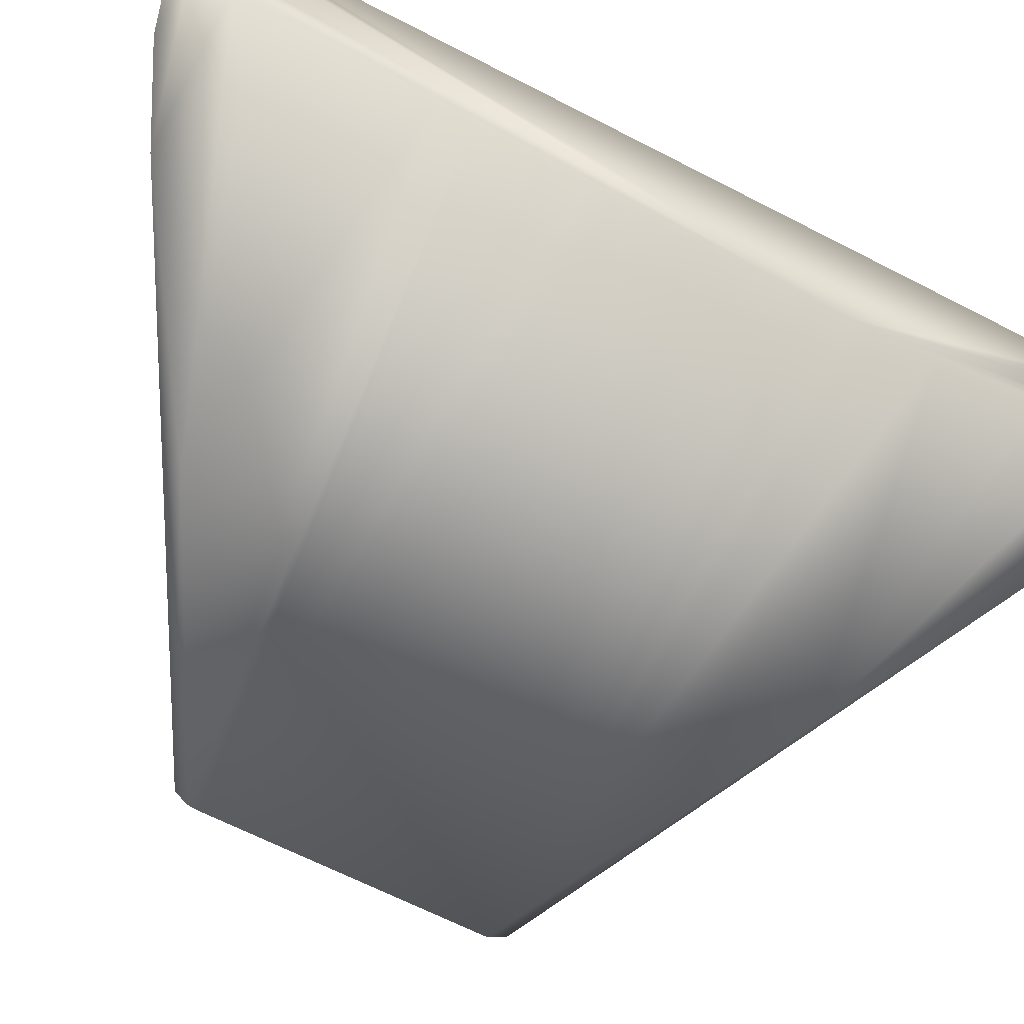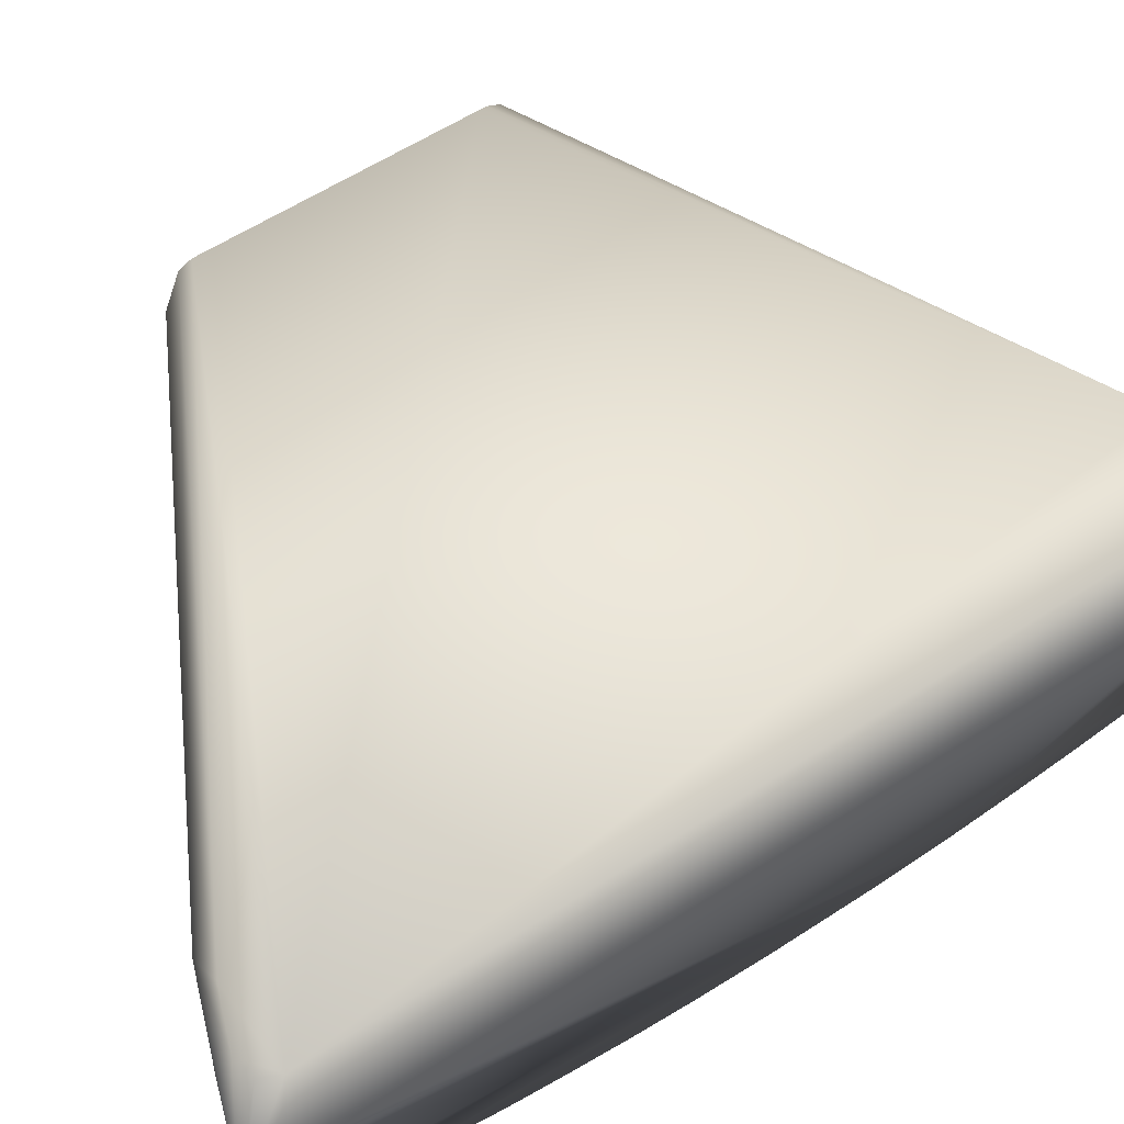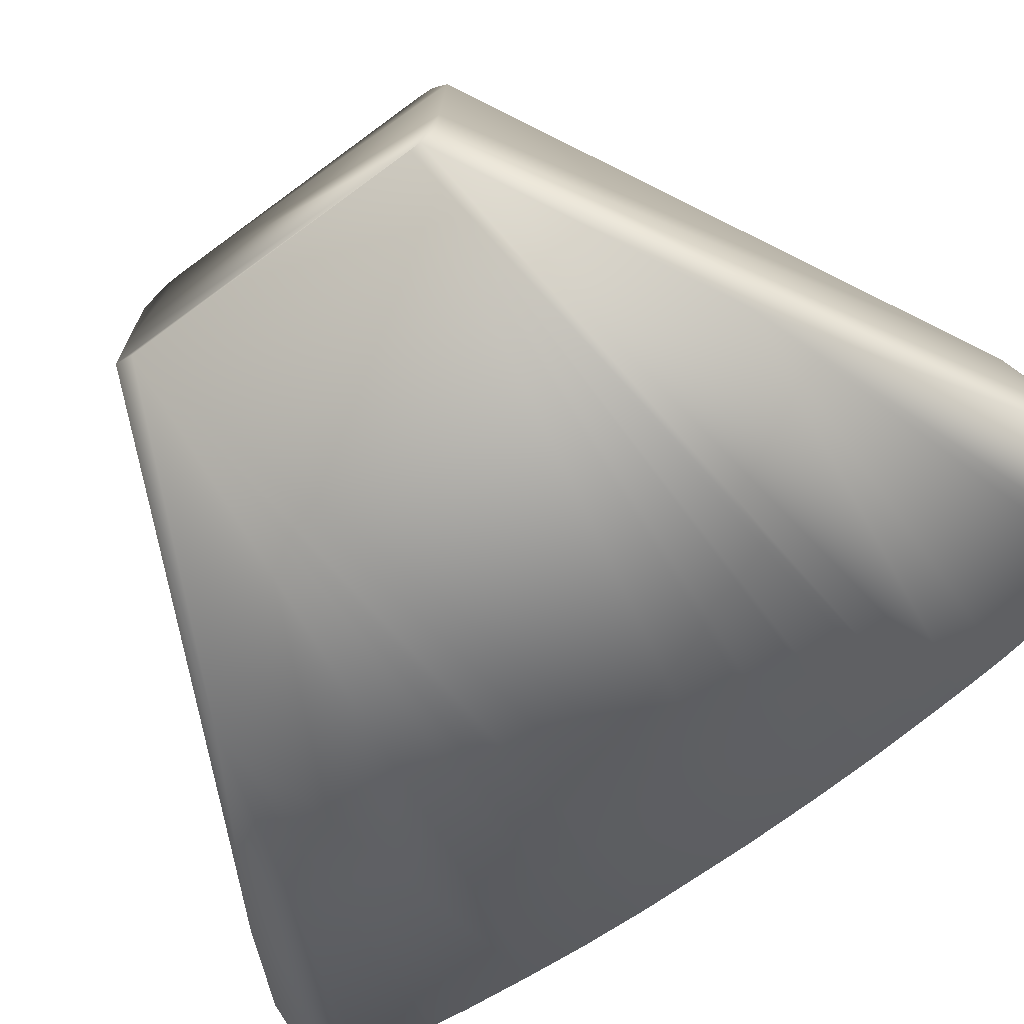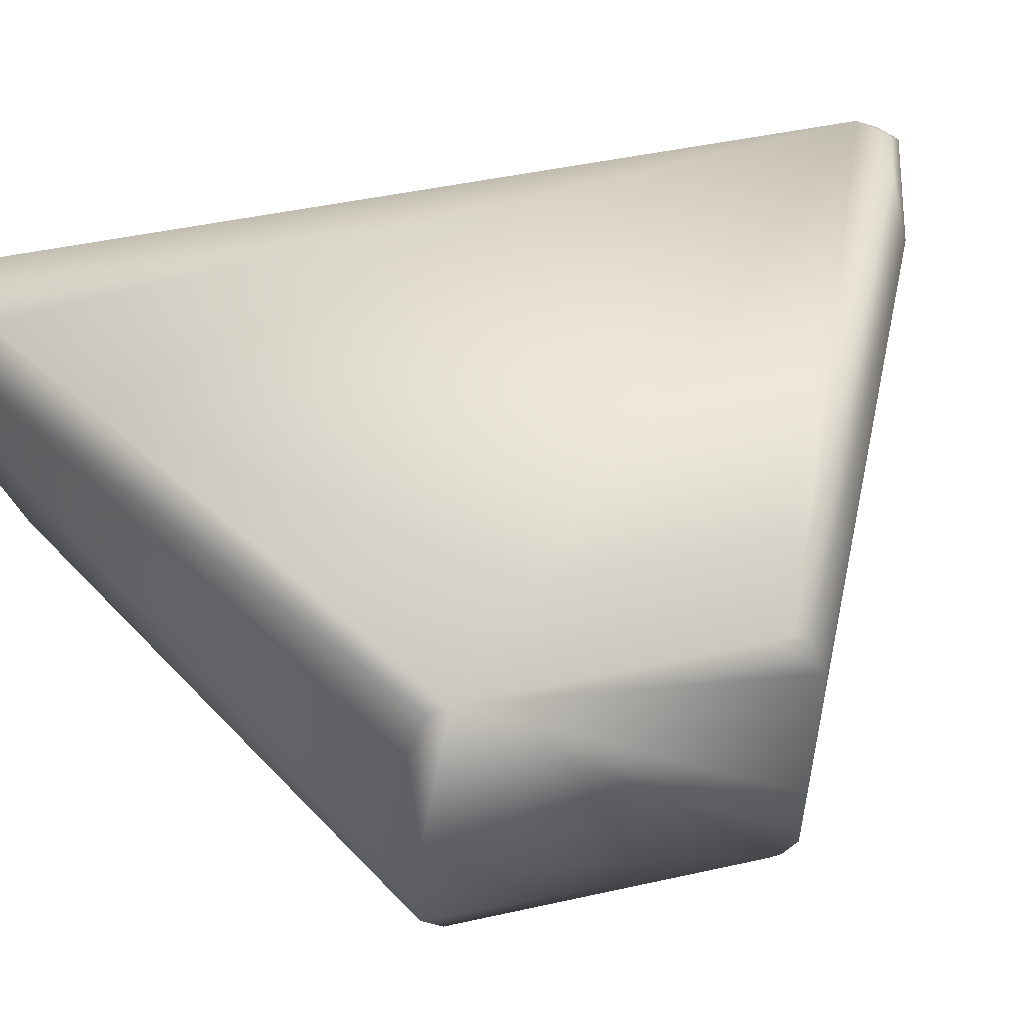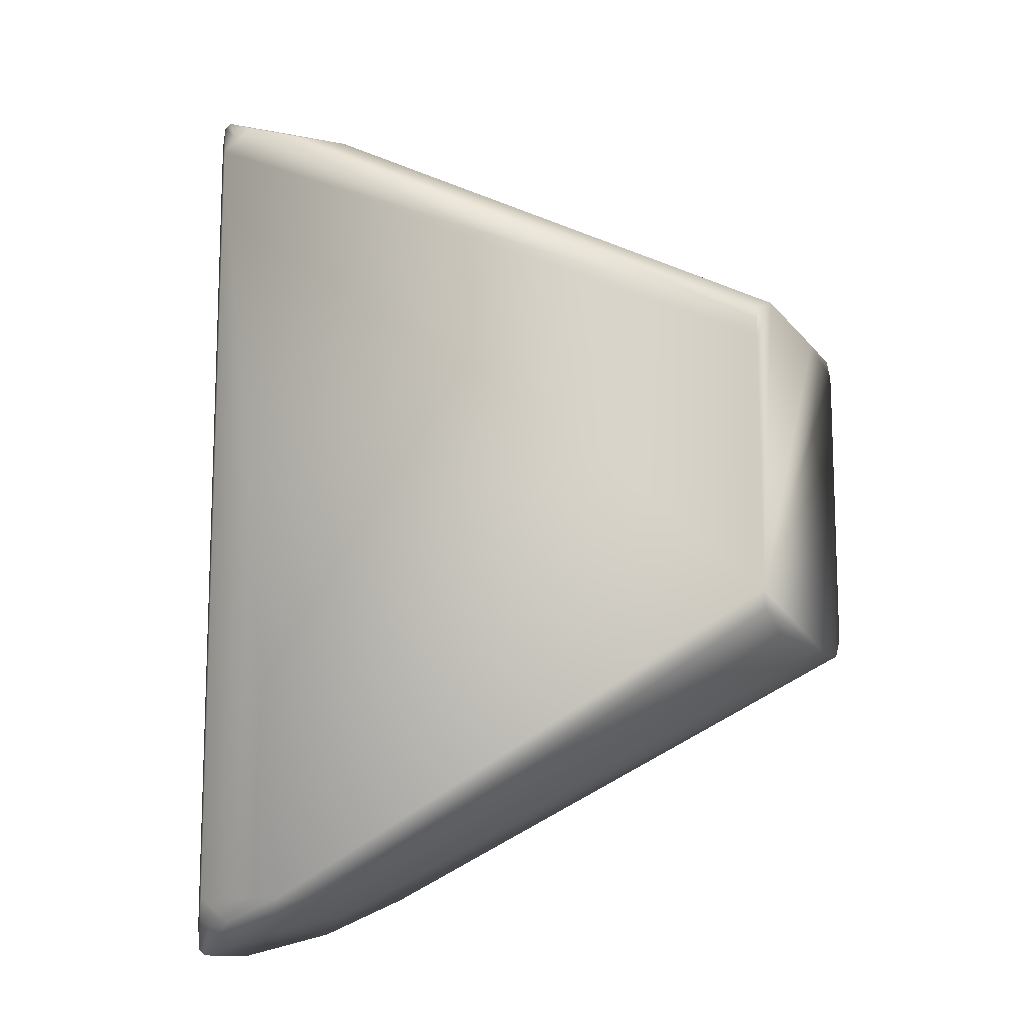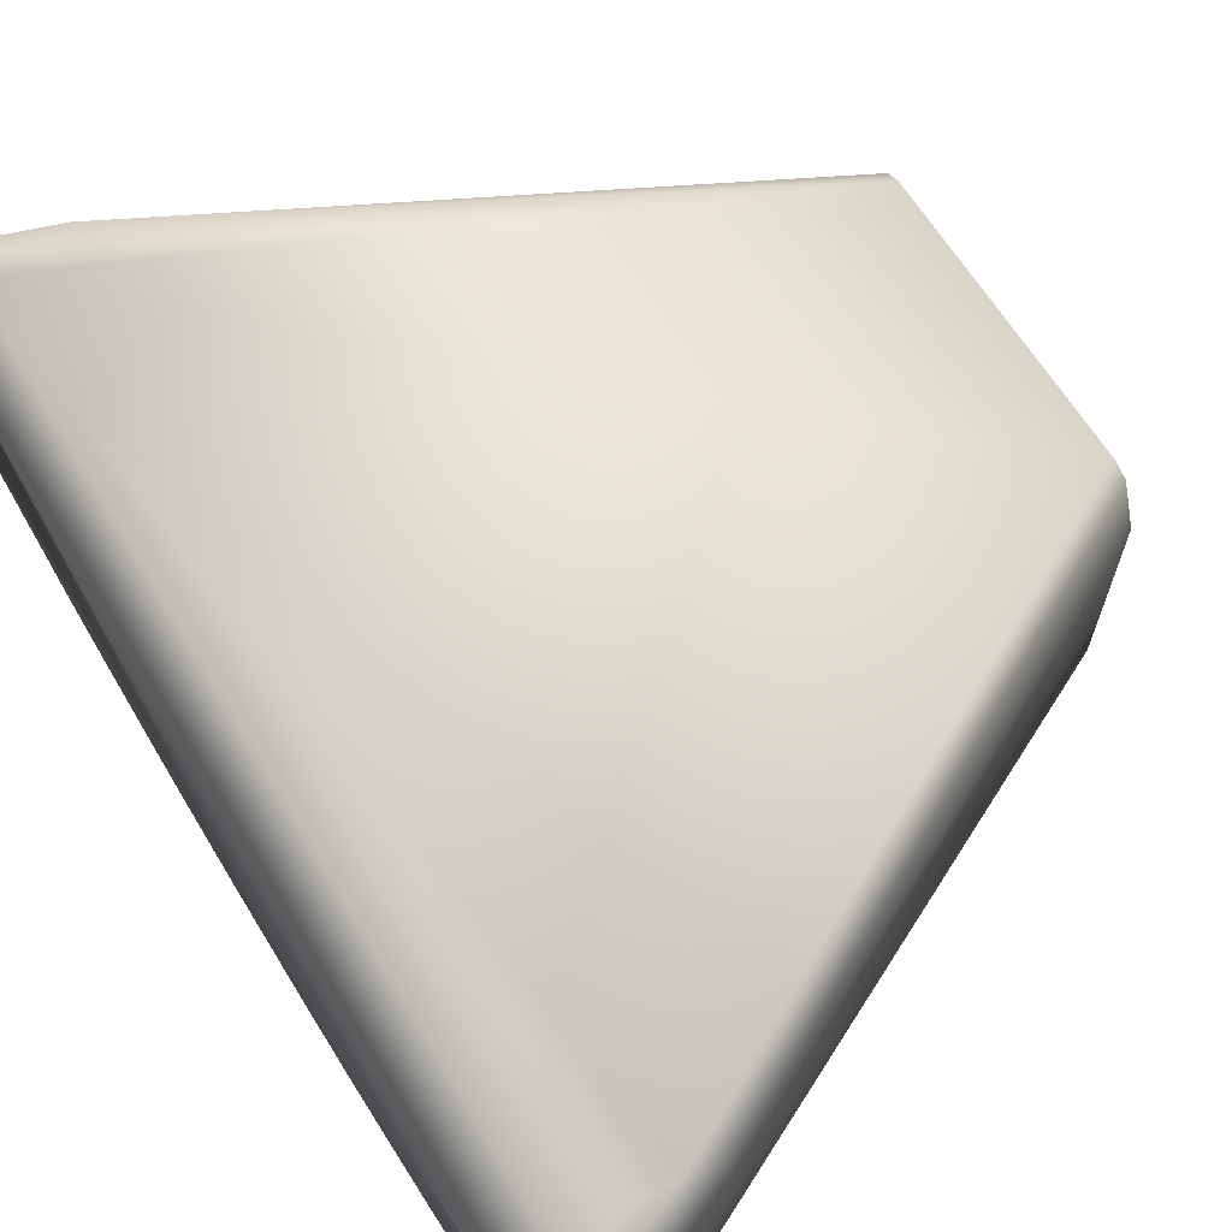
<metadata>
{"format":"obj","ext":"obj","renderer":"f3d","projection":"perspective","resolution":1024,"background":"white","views":[{"elev":-66.5,"azim":-117.3,"up":"+Z"},{"elev":61.4,"azim":-123.0,"up":"+Z"},{"elev":-71.8,"azim":126.3,"up":"+Z"},{"elev":44.4,"azim":75.3,"up":"+Z"},{"elev":-12.5,"azim":23.9,"up":"+Y"},{"elev":63.4,"azim":-31.2,"up":"+Z"}]}
</metadata>
<code>
v 0.1467 -0.0408 -0.04023
v 0.1466 0.04077 -0.04025
v 0.2022 0.01194 -0.05925
v 0.2022 0.01035 -0.03581
v 0.1461 0.001072 -0.05996
v 0.1488 0.03575 -0.0359
v 0.2022 0.01454 -0.04018
v 0.2022 -0.01405 -0.05794
v 0.1461 -0.03819 -0.03988
v 0.1461 0.03554 -0.05361
v 0.1594 0.03585 -0.05338
v 0.156 0.03627 -0.0359
v 0.2022 -0.01303 -0.03638
v 0.2022 -0.01238 -0.05921
v 0.2022 0.01282 -0.0591
v 0.1461 -0.03536 -0.05367
v 0.1461 0.03822 -0.03989
v 0.1461 0.04054 -0.04916
v 0.2022 0.01193 -0.03581
v 0.1515 0.03785 -0.03604
v 0.1597 0.03643 -0.04018
v 0.1603 -0.03591 -0.04018
v 0.1515 -0.03791 -0.03606
v 0.1461 0.01743 -0.0585
v 0.2022 0.01402 -0.05805
v 0.2022 -0.0142 -0.05278
v 0.1461 -0.04071 -0.04886
v 0.1461 -0.019 -0.0582
v 0.1601 -0.03556 -0.05347
v 0.1488 -0.03575 -0.03593
v 0.1461 0.04033 -0.04022
v 0.1461 0.03893 -0.05156
v 0.2022 0.01303 -0.0364
v 0.1497 0.03736 -0.03626
v 0.1522 0.03906 -0.05146
v 0.1566 -0.03599 -0.03588
v 0.154 -0.03874 -0.04018
v 0.1461 0.007703 -0.05969
v 0.1789 0.02418 -0.05713
v 0.2022 0.01422 -0.05273
v 0.158 0.03687 -0.0473
v 0.1599 -0.03595 -0.04703
v 0.2022 -0.01454 -0.04018
v 0.1461 -0.04029 -0.04021
v 0.1461 -0.008869 -0.0596
v 0.1757 -0.02626 -0.05659
v 0.1531 -0.03876 -0.05175
v 0.1461 0.03531 -0.03987
v 0.1497 -0.03736 -0.03627
v 0.1461 0.04075 -0.04179
v 0.1543 0.03853 -0.04545
v 0.2022 -0.01144 -0.0358
v 0.1461 0.01258 -0.05923
v 0.1461 0.006787 -0.05974
v 0.1461 0.02402 -0.05719
v 0.1461 0.02027 -0.05798
v 0.1573 -0.03711 -0.04701
v 0.1461 -0.04072 -0.0419
v 0.1461 -0.007587 -0.05969
v 0.1461 -0.01372 -0.05909
v 0.1461 -0.02822 -0.05608
v 0.1461 -0.03825 -0.05205
v 0.1462 -0.04077 -0.04853
v 0.1523 0.03911 -0.04503
v 0.2022 -0.01194 -0.03583
v 0.1461 0.01657 -0.05863
v 0.1461 0.00895 -0.05957
v 0.1461 0.03396 -0.05412
v 0.1461 0.02121 -0.0578
v 0.1461 -0.003331 -0.05983
v 0.1461 -0.01097 -0.05938
v 0.1461 -0.02858 -0.05597
v 0.1461 -0.02485 -0.05698
v 0.1461 -0.04079 -0.04814
v 0.1461 0.01211 -0.05928
v 0.1461 -0.01217 -0.05925
f 14 5 3
f 15 14 3
f 15 8 14
f 19 12 6
f 19 6 4
f 20 6 12
f 21 20 12
f 21 2 20
f 24 15 3
f 26 8 15
f 31 17 6
f 32 11 10
f 33 19 4
f 33 4 7
f 33 12 19
f 33 21 12
f 33 7 21
f 34 20 2
f 34 6 20
f 34 31 6
f 34 2 31
f 35 18 2
f 35 32 18
f 35 11 32
f 36 22 13
f 36 30 23
f 36 6 30
f 37 23 1
f 37 36 23
f 37 22 36
f 39 10 11
f 39 25 15
f 39 11 25
f 40 15 25
f 40 25 21
f 40 21 7
f 41 25 11
f 41 21 25
f 41 11 35
f 42 8 26
f 42 29 8
f 43 26 13
f 43 13 22
f 43 42 26
f 43 22 42
f 44 30 9
f 46 14 8
f 46 8 29
f 46 28 14
f 46 29 16
f 47 16 29
f 47 37 1
f 48 9 30
f 48 30 6
f 48 6 17
f 49 1 23
f 49 23 30
f 49 44 1
f 49 30 44
f 50 31 2
f 50 2 18
f 51 2 21
f 51 41 35
f 51 21 41
f 52 4 6
f 52 6 36
f 52 40 7
f 52 7 4
f 52 13 26
f 52 26 15
f 52 15 40
f 54 38 3
f 54 3 5
f 56 39 15
f 56 15 24
f 57 42 22
f 57 22 37
f 57 37 47
f 57 47 29
f 57 29 42
f 58 1 44
f 59 14 45
f 60 14 28
f 62 47 27
f 62 16 47
f 63 47 1
f 63 27 47
f 64 51 35
f 64 35 2
f 64 2 51
f 65 52 36
f 65 36 13
f 65 13 52
f 66 24 3
f 66 3 53
f 67 3 38
f 68 10 39
f 68 39 55
f 69 55 39
f 69 39 56
f 70 5 14
f 70 14 59
f 71 45 14
f 72 61 46
f 72 46 16
f 73 61 28
f 73 28 46
f 73 46 61
f 74 62 27
f 74 27 63
f 74 63 1
f 74 1 58
f 75 53 3
f 75 3 67
f 76 45 71
f 76 71 14
f 76 14 60
f 76 60 28
f 76 59 45
f 76 28 61
f 76 70 59
f 76 61 72
f 76 5 70
f 76 72 16
f 76 54 5
f 76 16 62
f 76 38 54
f 76 62 74
f 76 75 67
f 76 67 38
f 76 74 58
f 76 58 44
f 76 44 9
f 76 9 48
f 76 48 17
f 76 17 31
f 76 31 50
f 76 50 18
f 76 18 32
f 76 32 10
f 76 10 68
f 76 68 55
f 76 55 69
f 76 69 56
f 76 56 24
f 76 24 66
f 76 66 53
f 76 53 75

</code>
